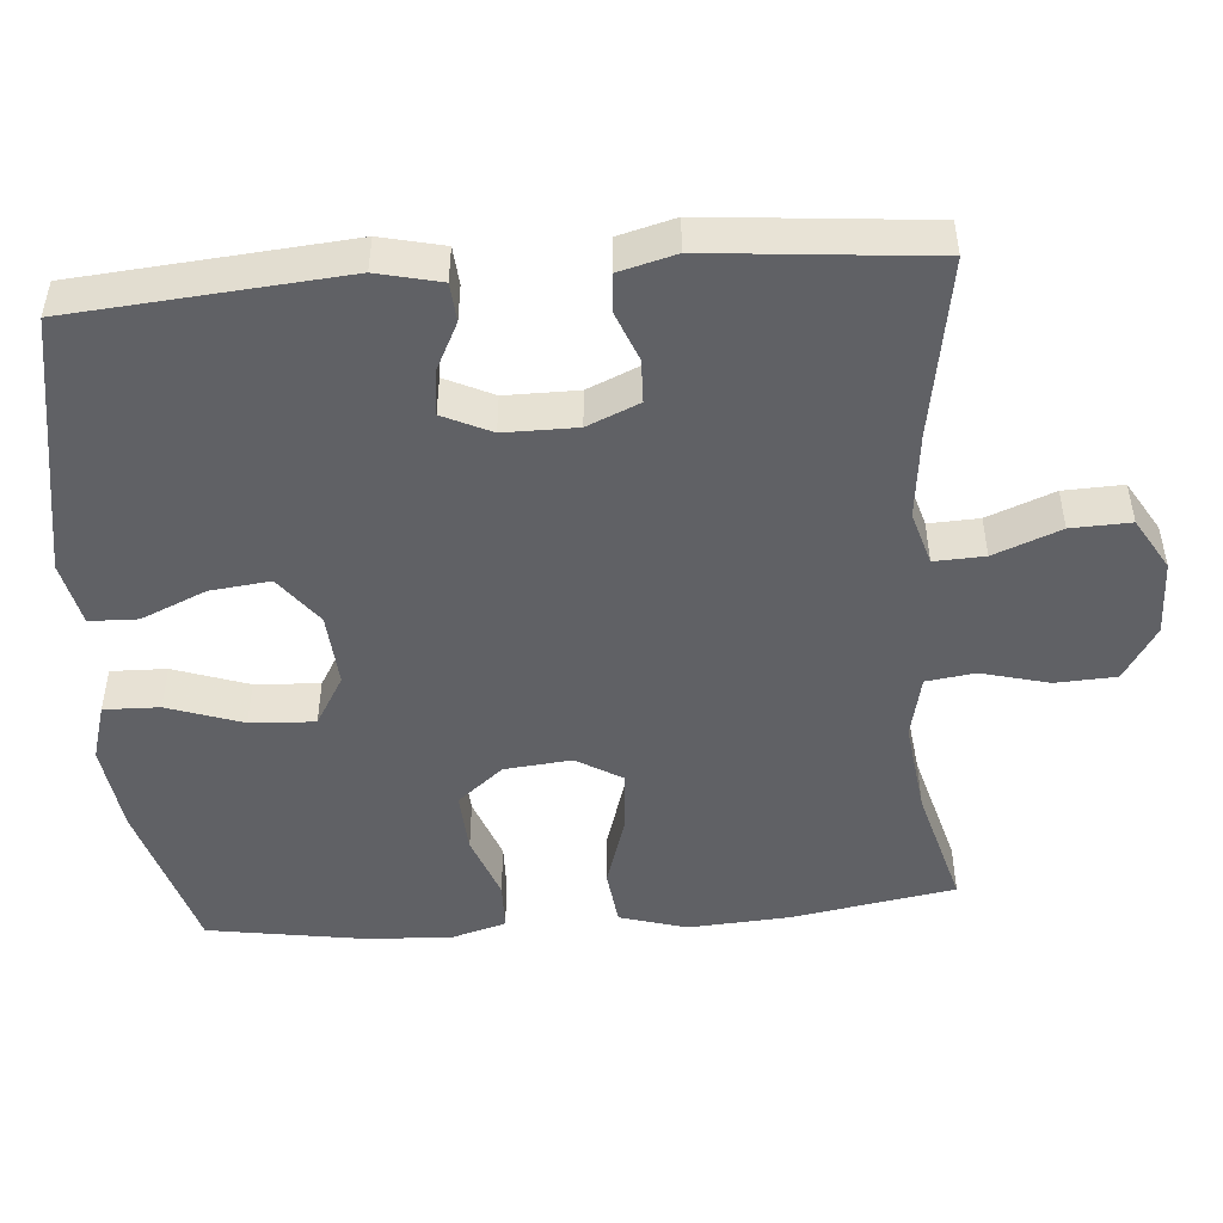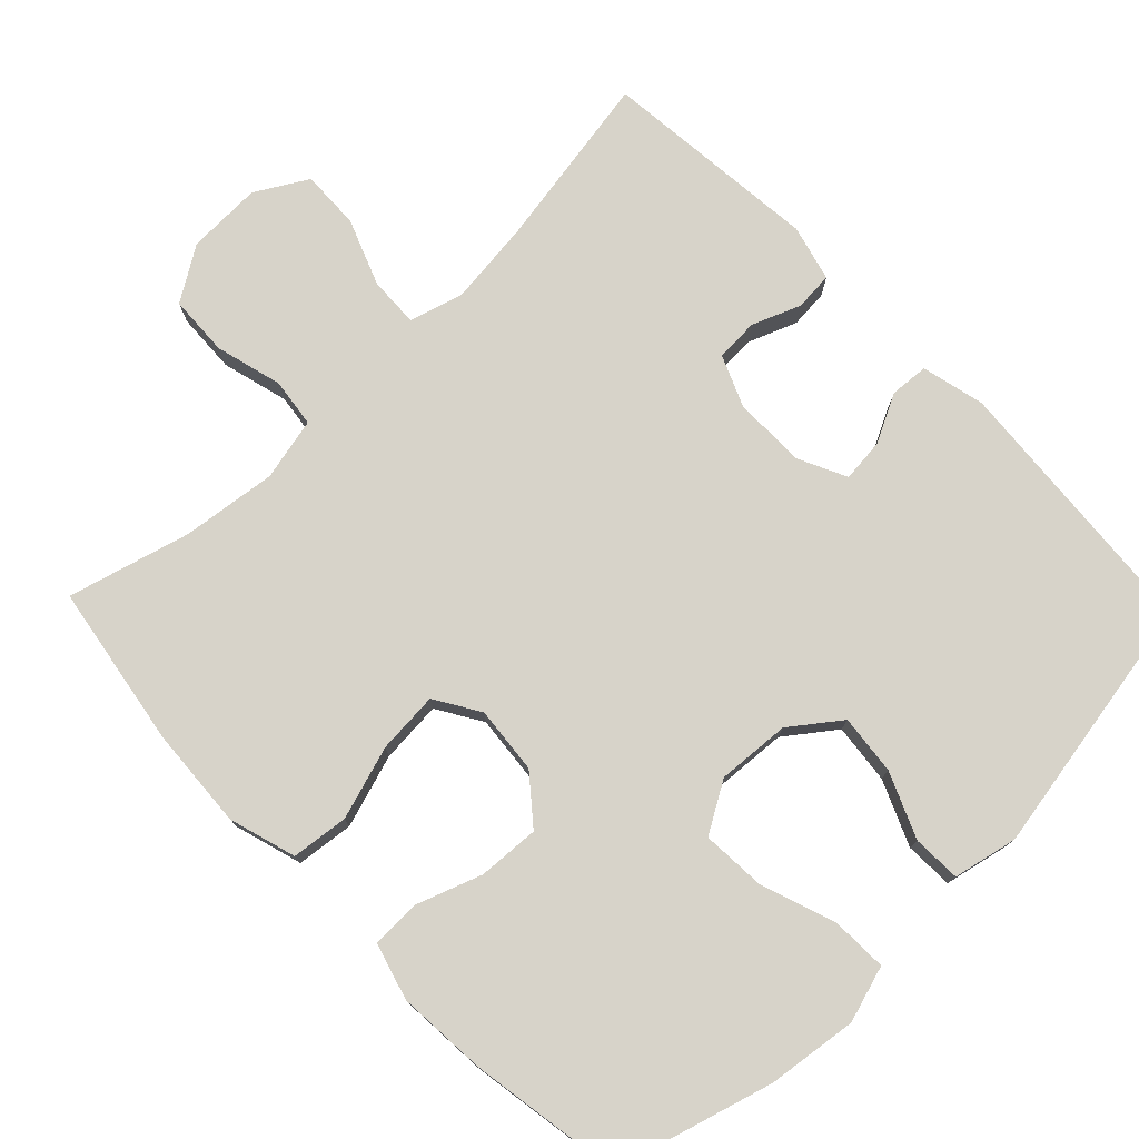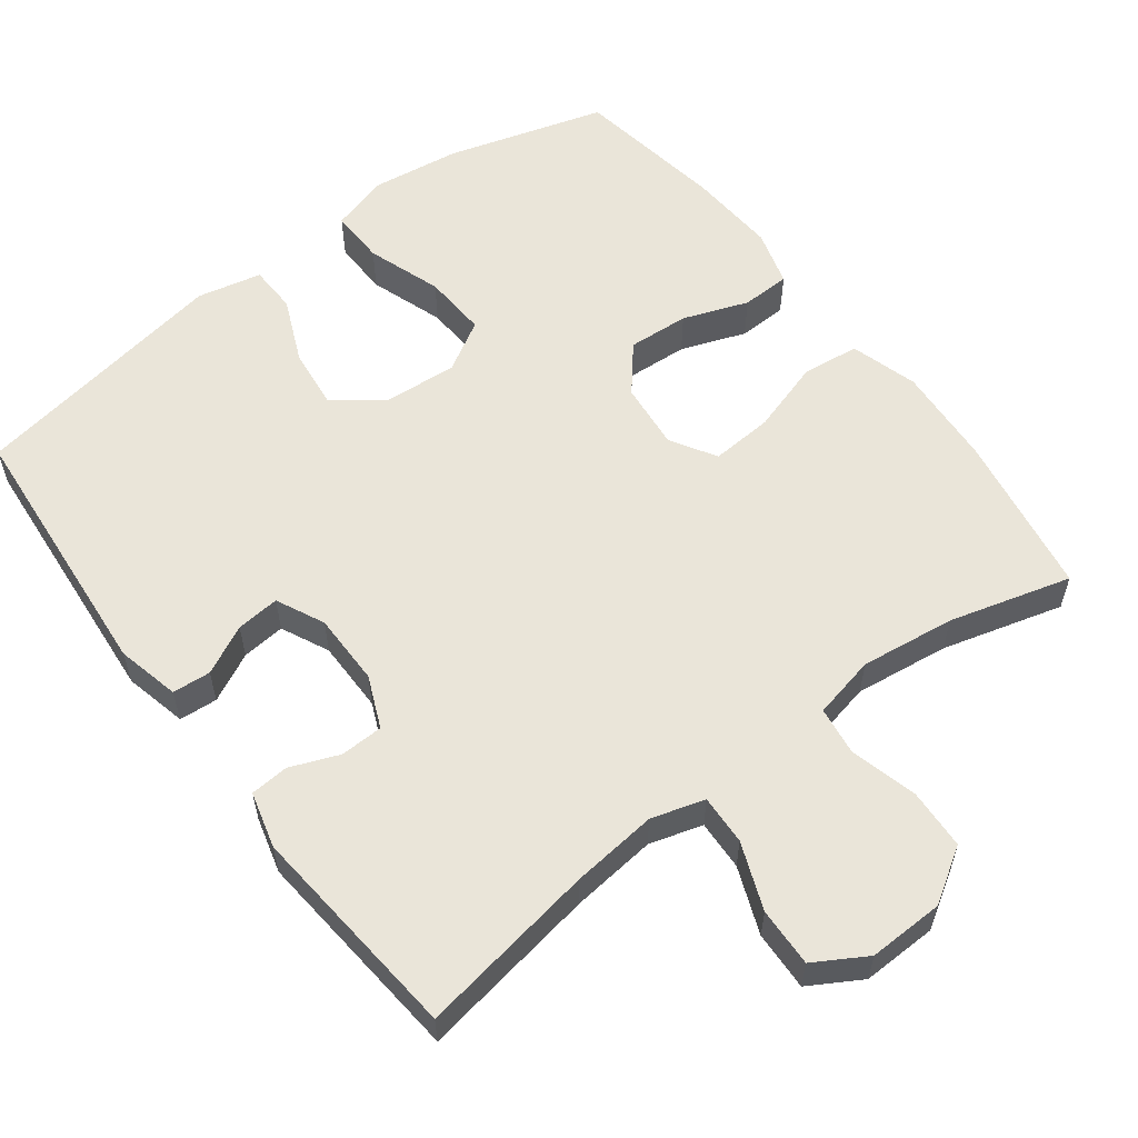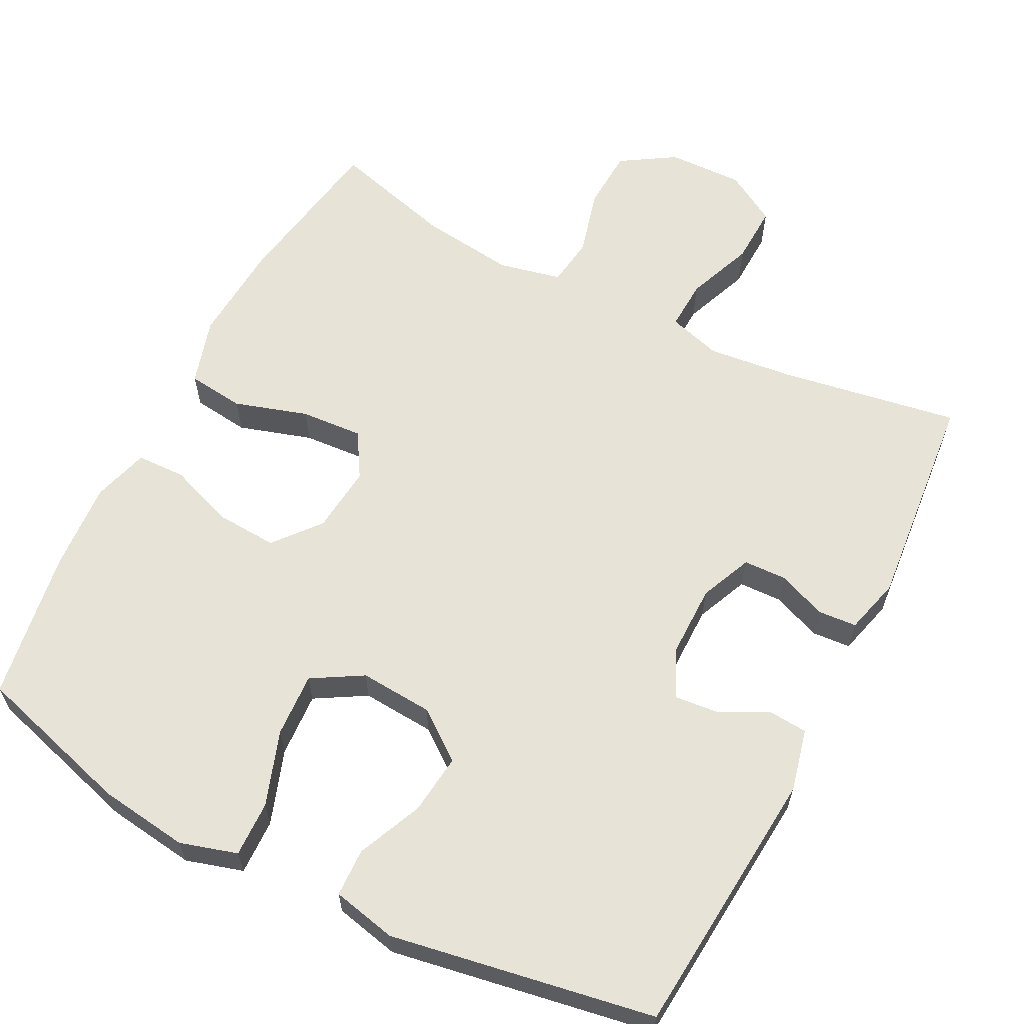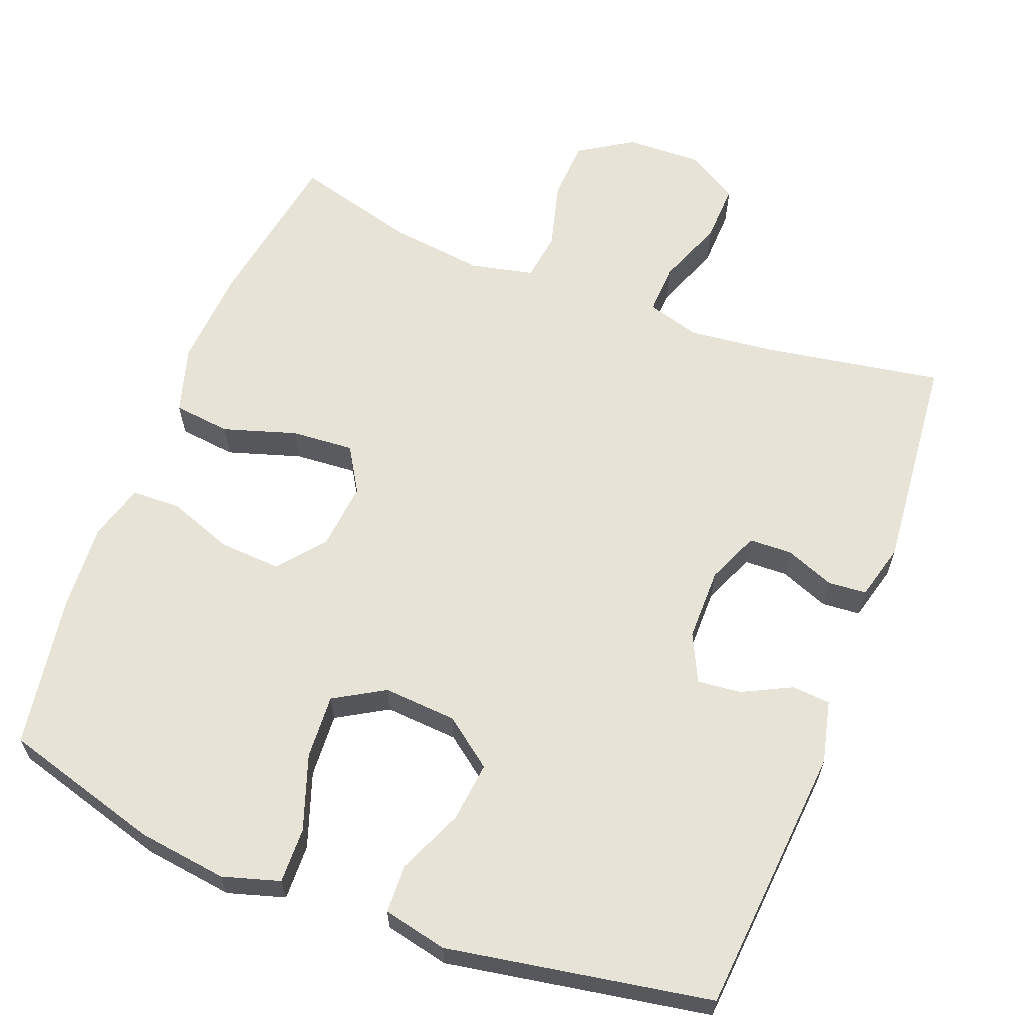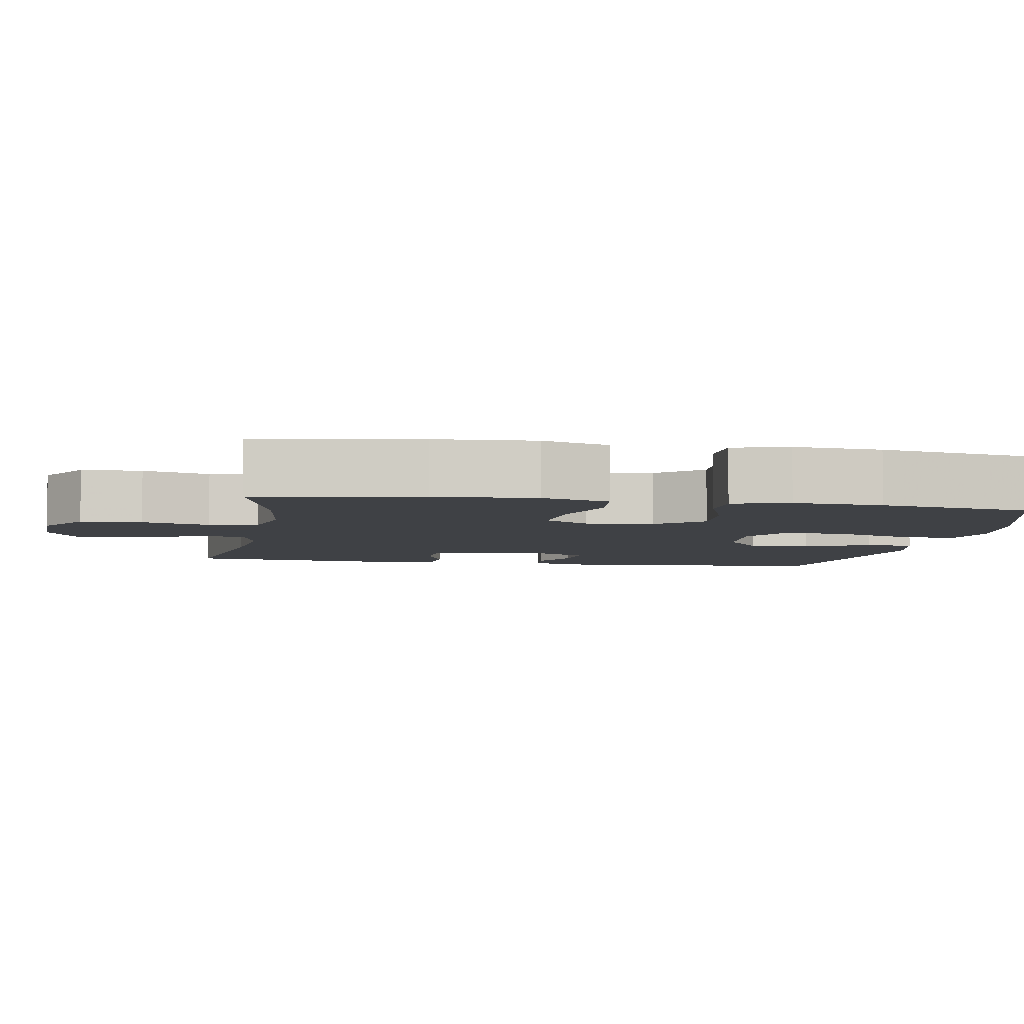
<metadata>
{"format":"obj","ext":"obj","renderer":"f3d","projection":"perspective","resolution":1024,"background":"white","views":[{"elev":-48.5,"azim":-85.4,"up":"+Y"},{"elev":76.4,"azim":135.9,"up":"+Y"},{"elev":57.8,"azim":-37.0,"up":"+Y"},{"elev":61.9,"azim":-152.8,"up":"+Y"},{"elev":62.6,"azim":-158.9,"up":"+Y"},{"elev":-5.5,"azim":80.0,"up":"+Y"}]}
</metadata>
<code>
v 0.5 0.07 0.5
v 0.537 0.07 0.279
v 0.546 0.07 0.143
v 0.519 0.07 0.052
v 0.442 0.07 0.043
v 0.343 0.07 0.074
v 0.259 0.07 0.08
v 0.222 0.07 0.019
v 0.231 0.07 -0.072
v 0.282 0.07 -0.134
v 0.365 0.07 -0.129
v 0.453 0.07 -0.097
v 0.519 0.07 -0.099
v 0.541 0.07 -0.175
v 0.533 0.07 -0.295
v 0.5 0.07 -0.5
v 0.286 0.07 -0.562
v 0.165 0.07 -0.578
v 0.088 0.07 -0.555
v 0.09 0.07 -0.48
v 0.125 0.07 -0.379
v 0.13 0.07 -0.292
v 0.062 0.07 -0.252
v -0.037 0.07 -0.259
v -0.103 0.07 -0.309
v -0.094 0.07 -0.39
v -0.056 0.07 -0.478
v -0.058 0.07 -0.543
v -0.145 0.07 -0.562
v -0.5 0.07 -0.5
v -0.53 0.07 -0.136
v -0.51 0.07 -0.051
v -0.458 0.07 -0.047
v -0.392 0.07 -0.08
v -0.333 0.07 -0.086
v -0.302 0.07 -0.021
v -0.302 0.07 0.077
v -0.332 0.07 0.147
v -0.39 0.07 0.149
v -0.456 0.07 0.123
v -0.508 0.07 0.127
v -0.528 0.07 0.203
v -0.5 0.07 0.5
v -0.259 0.07 0.459
v -0.143 0.07 0.446
v -0.071 0.07 0.467
v -0.074 0.07 0.535
v -0.109 0.07 0.625
v -0.112 0.07 0.705
v -0.042 0.07 0.746
v 0.06 0.07 0.743
v 0.133 0.07 0.697
v 0.137 0.07 0.615
v 0.113 0.07 0.524
v 0.122 0.07 0.458
v 0.207 0.07 0.439
v 0.335 0.07 0.455
v 0.5 0 0.5
v 0.537 0 0.279
v 0.546 0 0.143
v 0.519 0 0.052
v 0.442 0 0.043
v 0.343 0 0.074
v 0.259 0 0.08
v 0.222 0 0.019
v 0.231 0 -0.072
v 0.282 0 -0.134
v 0.365 0 -0.129
v 0.453 0 -0.097
v 0.519 0 -0.099
v 0.541 0 -0.175
v 0.533 0 -0.295
v 0.5 0 -0.5
v 0.286 0 -0.562
v 0.165 0 -0.578
v 0.088 0 -0.555
v 0.09 0 -0.48
v 0.125 0 -0.379
v 0.13 0 -0.292
v 0.062 0 -0.252
v -0.037 0 -0.259
v -0.103 0 -0.309
v -0.094 0 -0.39
v -0.056 0 -0.478
v -0.058 0 -0.543
v -0.145 0 -0.562
v -0.5 0 -0.5
v -0.53 0 -0.136
v -0.51 0 -0.051
v -0.458 0 -0.047
v -0.392 0 -0.08
v -0.333 0 -0.086
v -0.302 0 -0.021
v -0.302 0 0.077
v -0.332 0 0.147
v -0.39 0 0.149
v -0.456 0 0.123
v -0.508 0 0.127
v -0.528 0 0.203
v -0.5 0 0.5
v -0.259 0 0.459
v -0.143 0 0.446
v -0.071 0 0.467
v -0.074 0 0.535
v -0.109 0 0.625
v -0.112 0 0.705
v -0.042 0 0.746
v 0.06 0 0.743
v 0.133 0 0.697
v 0.137 0 0.615
v 0.113 0 0.524
v 0.122 0 0.458
v 0.207 0 0.439
v 0.335 0 0.455
f 52 53 54
f 51 52 54
f 50 51 54
f 49 50 54
f 48 49 54
f 47 48 54
f 46 47 54 55
f 45 46 55 56
f 42 43 44
f 41 42 44
f 40 41 44
f 39 40 44
f 38 39 44 45
f 37 38 45 56
f 32 33 34
f 31 32 34
f 30 31 34
f 29 30 34
f 28 29 34
f 27 28 34
f 26 27 34
f 25 26 34 35
f 24 25 35 36
f 19 20 21
f 18 19 21
f 17 18 21
f 16 17 21
f 15 16 21
f 14 15 21
f 13 14 21
f 12 13 21
f 11 12 21
f 10 11 21 22
f 9 10 22 23
f 4 5 6
f 3 4 6
f 2 3 6
f 1 2 6
f 57 1 6
f 57 6 7
f 56 57 7 8
f 37 56 8
f 24 36 37
f 23 24 37
f 9 23 37
f 8 9 37
f 111 110 109
f 111 109 108
f 111 108 107
f 111 107 106
f 111 106 105
f 111 105 104
f 112 111 104 103
f 113 112 103 102
f 101 100 99
f 101 99 98
f 101 98 97
f 101 97 96
f 102 101 96 95
f 113 102 95 94
f 91 90 89
f 91 89 88
f 91 88 87
f 91 87 86
f 91 86 85
f 91 85 84
f 91 84 83
f 92 91 83 82
f 93 92 82 81
f 78 77 76
f 78 76 75
f 78 75 74
f 78 74 73
f 78 73 72
f 78 72 71
f 78 71 70
f 78 70 69
f 78 69 68
f 79 78 68 67
f 80 79 67 66
f 63 62 61
f 63 61 60
f 63 60 59
f 63 59 58
f 63 58 114
f 64 63 114
f 65 64 114 113
f 65 113 94
f 94 93 81
f 94 81 80
f 94 80 66
f 94 66 65
f 1 58 59 2
f 2 59 60 3
f 3 60 61 4
f 4 61 62 5
f 5 62 63 6
f 6 63 64 7
f 7 64 65 8
f 8 65 66 9
f 9 66 67 10
f 10 67 68 11
f 11 68 69 12
f 12 69 70 13
f 13 70 71 14
f 14 71 72 15
f 15 72 73 16
f 16 73 74 17
f 17 74 75 18
f 18 75 76 19
f 19 76 77 20
f 20 77 78 21
f 21 78 79 22
f 22 79 80 23
f 23 80 81 24
f 24 81 82 25
f 25 82 83 26
f 26 83 84 27
f 27 84 85 28
f 28 85 86 29
f 29 86 87 30
f 30 87 88 31
f 31 88 89 32
f 32 89 90 33
f 33 90 91 34
f 34 91 92 35
f 35 92 93 36
f 36 93 94 37
f 37 94 95 38
f 38 95 96 39
f 39 96 97 40
f 40 97 98 41
f 41 98 99 42
f 42 99 100 43
f 43 100 101 44
f 44 101 102 45
f 45 102 103 46
f 46 103 104 47
f 47 104 105 48
f 48 105 106 49
f 49 106 107 50
f 50 107 108 51
f 51 108 109 52
f 52 109 110 53
f 53 110 111 54
f 54 111 112 55
f 55 112 113 56
f 56 113 114 57
f 57 114 58 1

</code>
